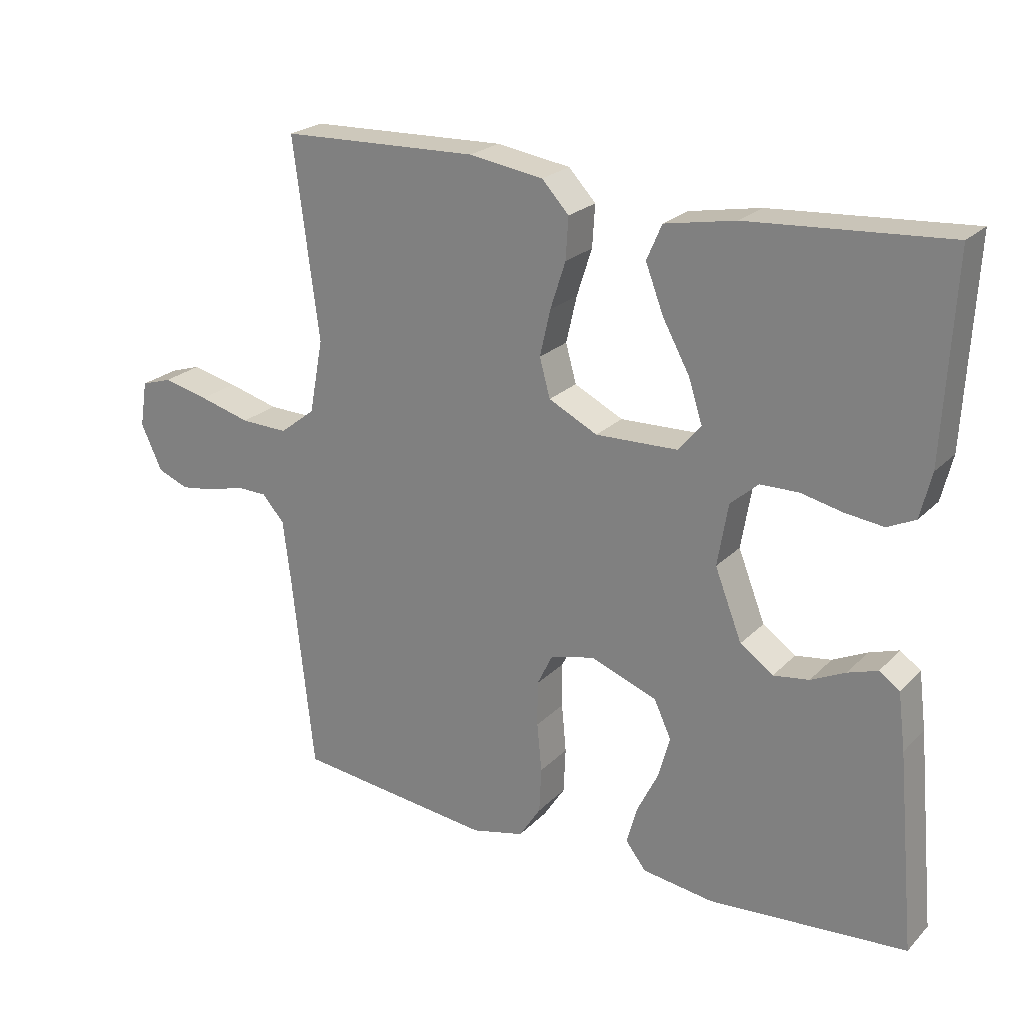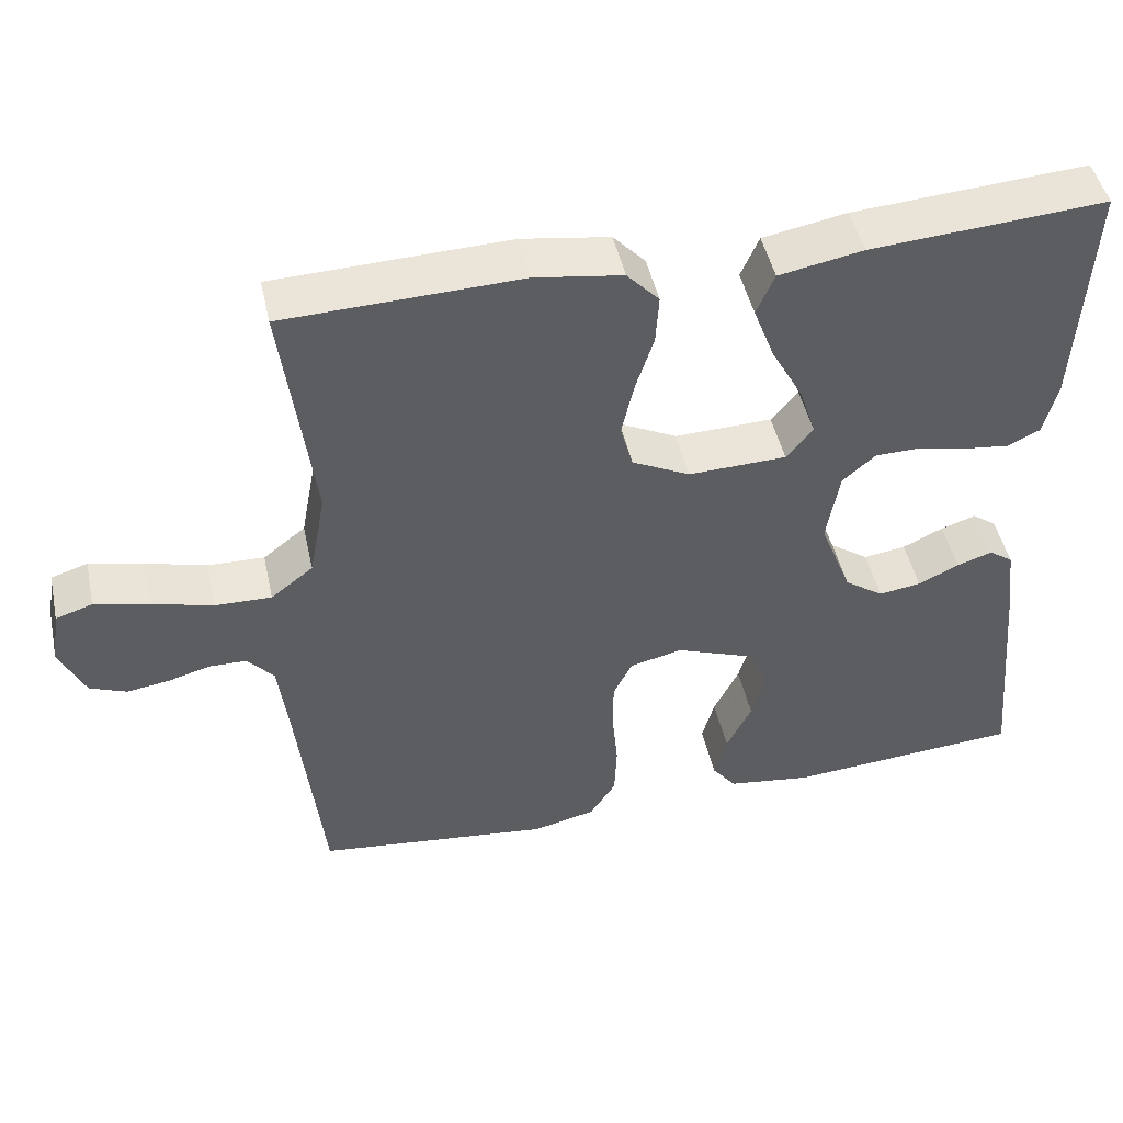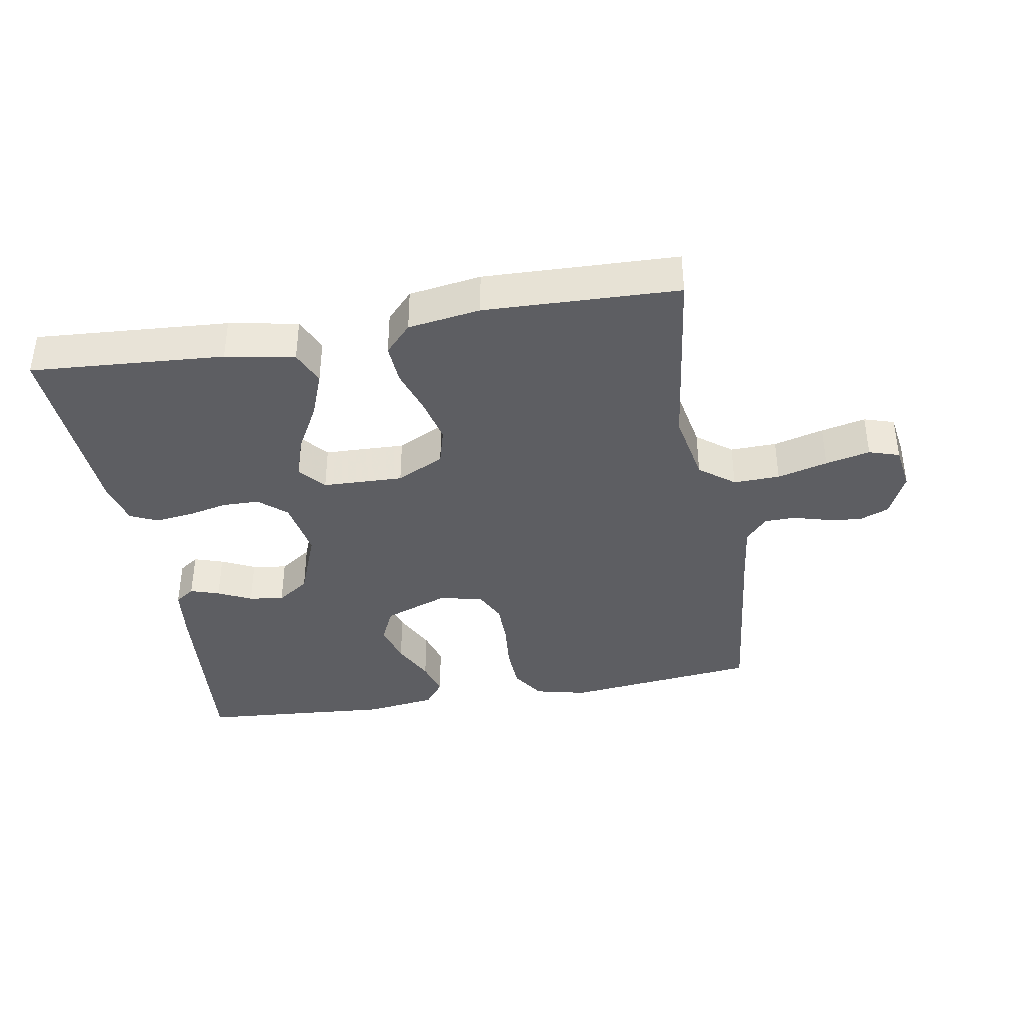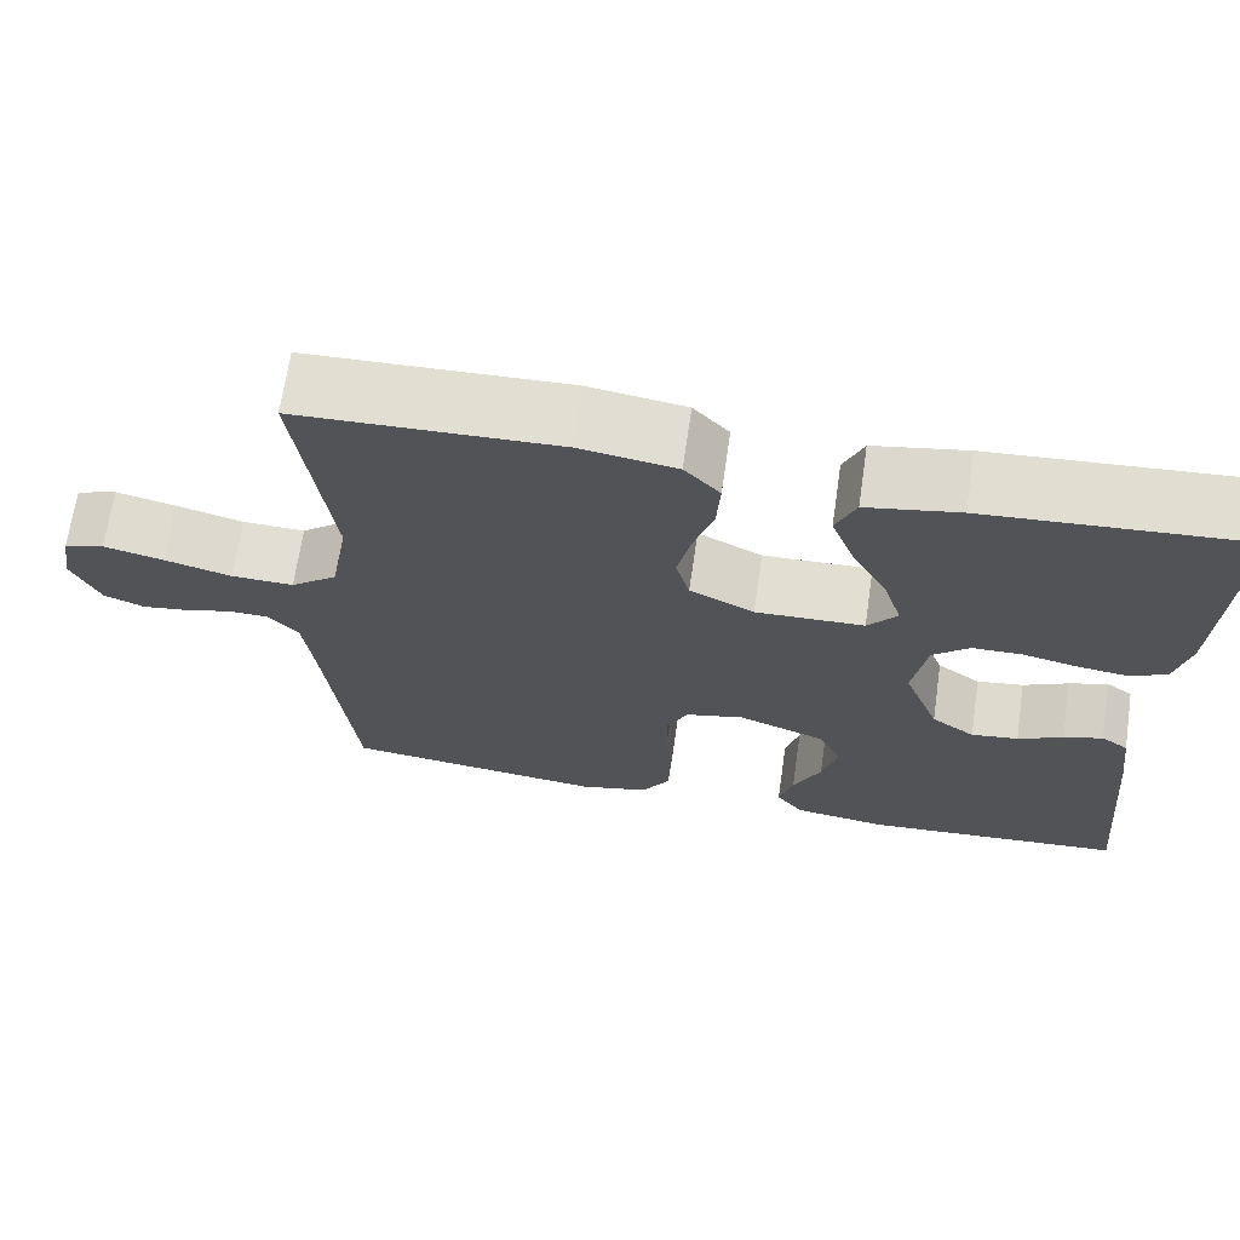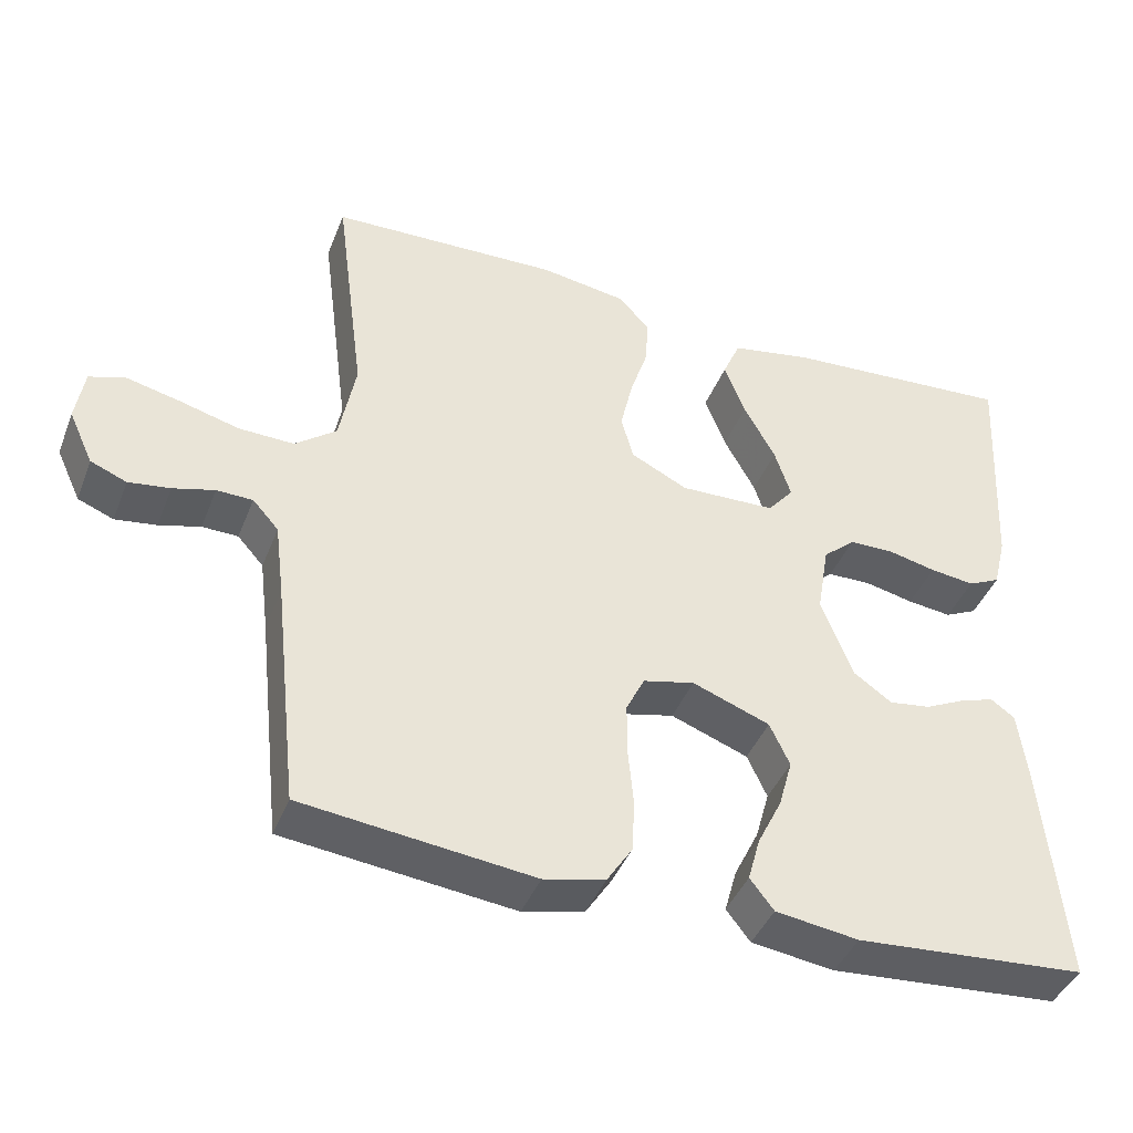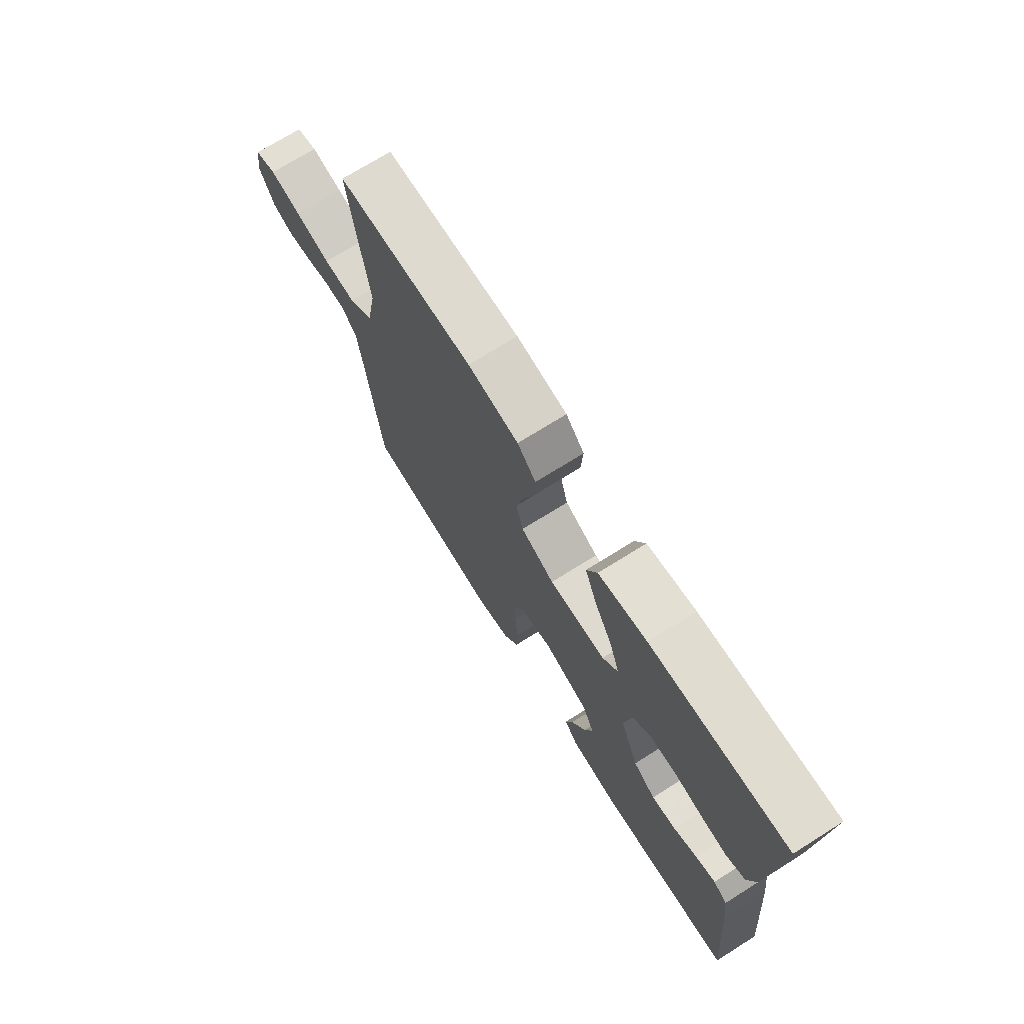
<metadata>
{"format":"obj","ext":"obj","renderer":"f3d","projection":"perspective","resolution":1024,"background":"white","views":[{"elev":23.1,"azim":-148.0,"up":"+Z"},{"elev":47.2,"azim":167.7,"up":"+Z"},{"elev":-38.4,"azim":9.9,"up":"+Y"},{"elev":67.6,"azim":-171.7,"up":"+Z"},{"elev":-42.0,"azim":159.4,"up":"+Z"},{"elev":72.0,"azim":-122.1,"up":"+Z"}]}
</metadata>
<code>
v -0.5 0.07 0.5
v -0.2 0.07 0.479
v -0.093 0.07 0.459
v -0.07 0.07 0.406
v -0.097 0.07 0.335
v -0.138 0.07 0.26
v -0.159 0.07 0.195
v -0.125 0.07 0.154
v 0 0.07 0.15
v 0.074 0.07 0.187
v 0.09 0.07 0.245
v 0.074 0.07 0.315
v 0.051 0.07 0.386
v 0.047 0.07 0.449
v 0.088 0.07 0.493
v 0.2 0.07 0.51
v 0.5 0.07 0.5
v 0.461 0.07 0.2
v 0.482 0.07 0.088
v 0.536 0.07 0.046
v 0.608 0.07 0.048
v 0.686 0.07 0.069
v 0.755 0.07 0.085
v 0.802 0.07 0.07
v 0.813 0.07 0
v 0.781 0.07 -0.069
v 0.734 0.07 -0.088
v 0.68 0.07 -0.08
v 0.626 0.07 -0.065
v 0.579 0.07 -0.066
v 0.545 0.07 -0.104
v 0.533 0.07 -0.2
v 0.5 0.07 -0.5
v 0.2 0.07 -0.534
v 0.12 0.07 -0.515
v 0.087 0.07 -0.464
v 0.084 0.07 -0.395
v 0.091 0.07 -0.321
v 0.091 0.07 -0.253
v 0.067 0.07 -0.204
v 0 0.07 -0.188
v -0.101 0.07 -0.226
v -0.127 0.07 -0.282
v -0.109 0.07 -0.346
v -0.077 0.07 -0.411
v -0.061 0.07 -0.468
v -0.092 0.07 -0.508
v -0.2 0.07 -0.523
v -0.5 0.07 -0.5
v -0.472 0.07 -0.2
v -0.461 0.07 -0.114
v -0.43 0.07 -0.092
v -0.385 0.07 -0.107
v -0.333 0.07 -0.132
v -0.279 0.07 -0.14
v -0.229 0.07 -0.105
v -0.188 0.07 0
v -0.204 0.07 0.094
v -0.246 0.07 0.131
v -0.304 0.07 0.132
v -0.367 0.07 0.118
v -0.425 0.07 0.111
v -0.467 0.07 0.131
v -0.484 0.07 0.2
v -0.5 0 0.5
v -0.2 0 0.479
v -0.093 0 0.459
v -0.07 0 0.406
v -0.097 0 0.335
v -0.138 0 0.26
v -0.159 0 0.195
v -0.125 0 0.154
v 0 0 0.15
v 0.074 0 0.187
v 0.09 0 0.245
v 0.074 0 0.315
v 0.051 0 0.386
v 0.047 0 0.449
v 0.088 0 0.493
v 0.2 0 0.51
v 0.5 0 0.5
v 0.461 0 0.2
v 0.482 0 0.088
v 0.536 0 0.046
v 0.608 0 0.048
v 0.686 0 0.069
v 0.755 0 0.085
v 0.802 0 0.07
v 0.813 0 0
v 0.781 0 -0.069
v 0.734 0 -0.088
v 0.68 0 -0.08
v 0.626 0 -0.065
v 0.579 0 -0.066
v 0.545 0 -0.104
v 0.533 0 -0.2
v 0.5 0 -0.5
v 0.2 0 -0.534
v 0.12 0 -0.515
v 0.087 0 -0.464
v 0.084 0 -0.395
v 0.091 0 -0.321
v 0.091 0 -0.253
v 0.067 0 -0.204
v 0 0 -0.188
v -0.101 0 -0.226
v -0.127 0 -0.282
v -0.109 0 -0.346
v -0.077 0 -0.411
v -0.061 0 -0.468
v -0.092 0 -0.508
v -0.2 0 -0.523
v -0.5 0 -0.5
v -0.472 0 -0.2
v -0.461 0 -0.114
v -0.43 0 -0.092
v -0.385 0 -0.107
v -0.333 0 -0.132
v -0.279 0 -0.14
v -0.229 0 -0.105
v -0.188 0 0
v -0.204 0 0.094
v -0.246 0 0.131
v -0.304 0 0.132
v -0.367 0 0.118
v -0.425 0 0.111
v -0.467 0 0.131
v -0.484 0 0.2
f 4 5 6
f 3 4 6
f 2 3 6
f 1 2 6
f 64 1 6
f 63 64 6
f 62 63 6
f 61 62 6
f 60 61 6
f 59 60 6 7
f 58 59 7 8
f 57 58 8 9
f 56 57 9 10
f 52 53 54
f 51 52 54
f 50 51 54
f 49 50 54
f 48 49 54
f 47 48 54
f 46 47 54
f 45 46 54
f 44 45 54
f 43 44 54 55
f 42 43 55 56
f 36 37 38
f 35 36 38
f 34 35 38
f 33 34 38
f 32 33 38
f 31 32 38 39
f 30 31 39 40
f 27 28 29
f 26 27 29
f 25 26 29
f 24 25 29
f 23 24 29
f 22 23 29
f 21 22 29
f 20 21 29 30
f 30 40 41
f 20 30 41
f 19 20 41
f 16 17 18
f 15 16 18
f 14 15 18
f 13 14 18
f 12 13 18
f 11 12 18 19
f 42 56 10
f 41 42 10
f 19 41 10
f 10 11 19
f 70 69 68
f 70 68 67
f 70 67 66
f 70 66 65
f 70 65 128
f 70 128 127
f 70 127 126
f 70 126 125
f 70 125 124
f 71 70 124 123
f 72 71 123 122
f 73 72 122 121
f 74 73 121 120
f 118 117 116
f 118 116 115
f 118 115 114
f 118 114 113
f 118 113 112
f 118 112 111
f 118 111 110
f 118 110 109
f 118 109 108
f 119 118 108 107
f 120 119 107 106
f 102 101 100
f 102 100 99
f 102 99 98
f 102 98 97
f 102 97 96
f 103 102 96 95
f 104 103 95 94
f 93 92 91
f 93 91 90
f 93 90 89
f 93 89 88
f 93 88 87
f 93 87 86
f 93 86 85
f 94 93 85 84
f 105 104 94
f 105 94 84
f 105 84 83
f 82 81 80
f 82 80 79
f 82 79 78
f 82 78 77
f 82 77 76
f 83 82 76 75
f 74 120 106
f 74 106 105
f 74 105 83
f 83 75 74
f 1 65 66 2
f 2 66 67 3
f 3 67 68 4
f 4 68 69 5
f 5 69 70 6
f 6 70 71 7
f 7 71 72 8
f 8 72 73 9
f 9 73 74 10
f 10 74 75 11
f 11 75 76 12
f 12 76 77 13
f 13 77 78 14
f 14 78 79 15
f 15 79 80 16
f 16 80 81 17
f 17 81 82 18
f 18 82 83 19
f 19 83 84 20
f 20 84 85 21
f 21 85 86 22
f 22 86 87 23
f 23 87 88 24
f 24 88 89 25
f 25 89 90 26
f 26 90 91 27
f 27 91 92 28
f 28 92 93 29
f 29 93 94 30
f 30 94 95 31
f 31 95 96 32
f 32 96 97 33
f 33 97 98 34
f 34 98 99 35
f 35 99 100 36
f 36 100 101 37
f 37 101 102 38
f 38 102 103 39
f 39 103 104 40
f 40 104 105 41
f 41 105 106 42
f 42 106 107 43
f 43 107 108 44
f 44 108 109 45
f 45 109 110 46
f 46 110 111 47
f 47 111 112 48
f 48 112 113 49
f 49 113 114 50
f 50 114 115 51
f 51 115 116 52
f 52 116 117 53
f 53 117 118 54
f 54 118 119 55
f 55 119 120 56
f 56 120 121 57
f 57 121 122 58
f 58 122 123 59
f 59 123 124 60
f 60 124 125 61
f 61 125 126 62
f 62 126 127 63
f 63 127 128 64
f 64 128 65 1

</code>
